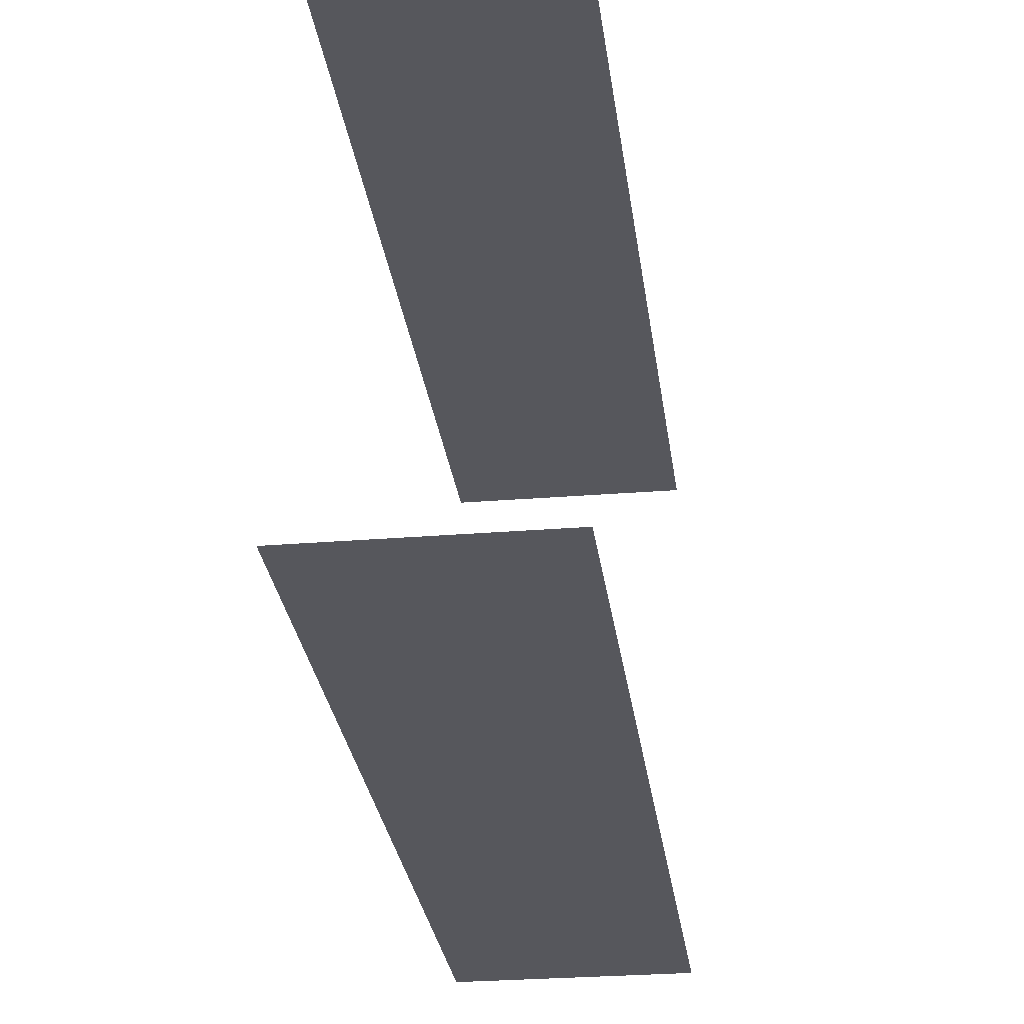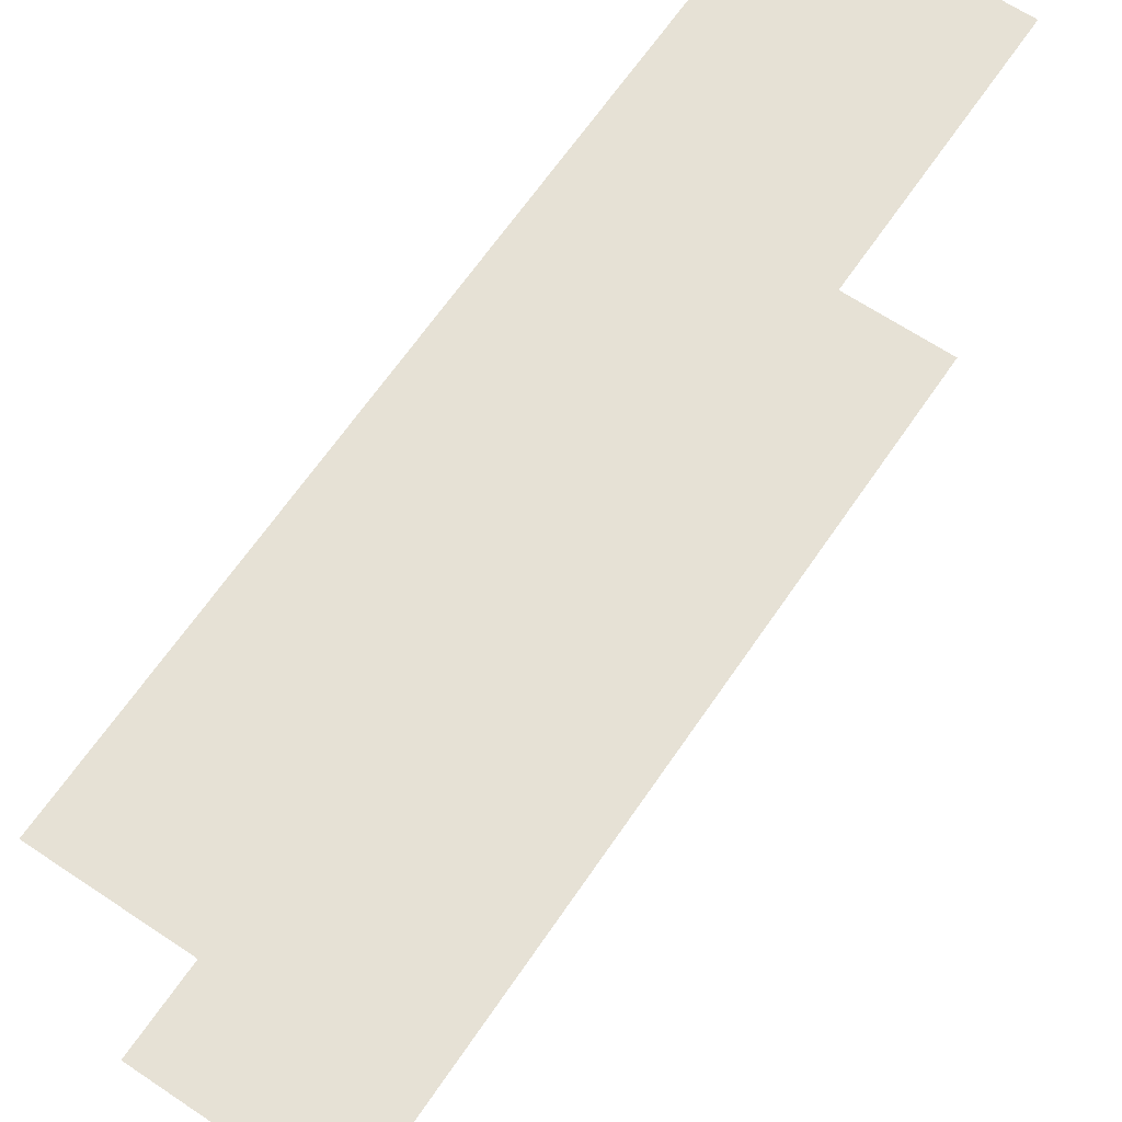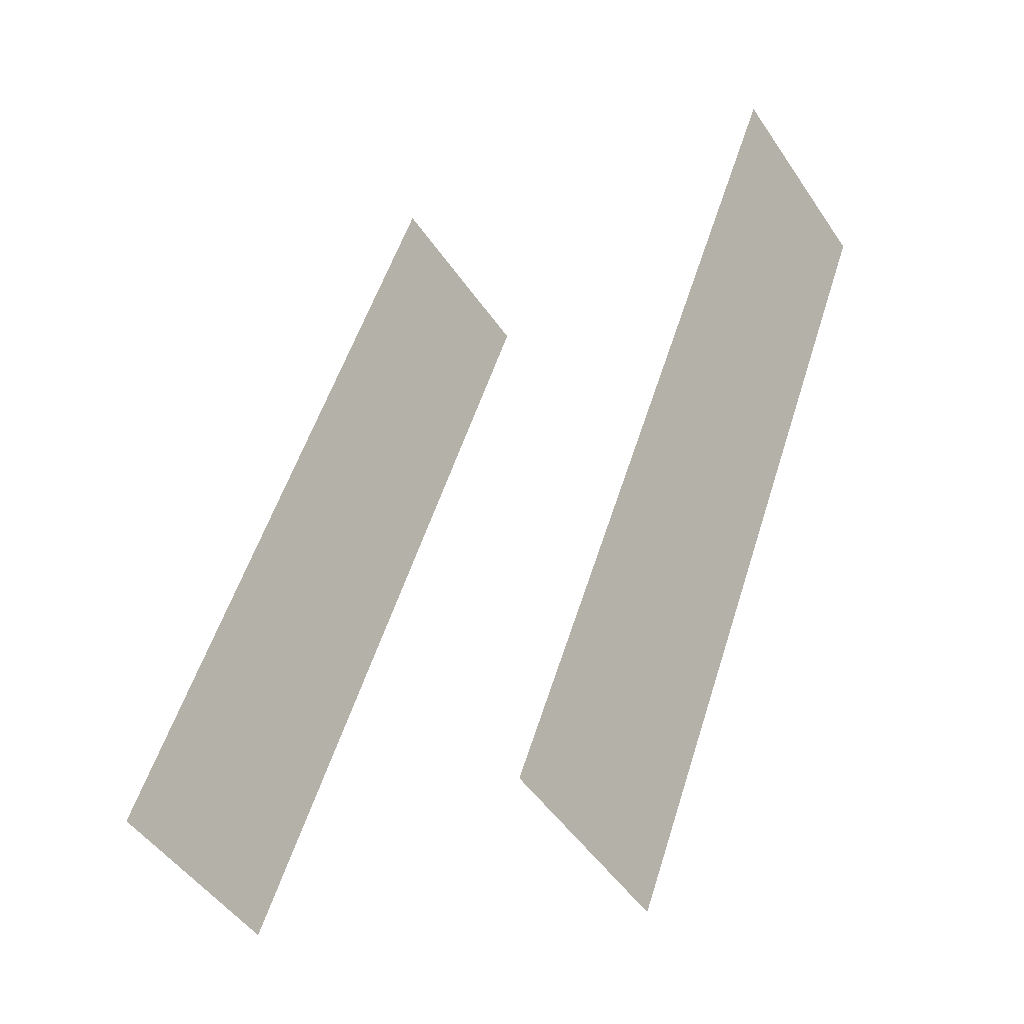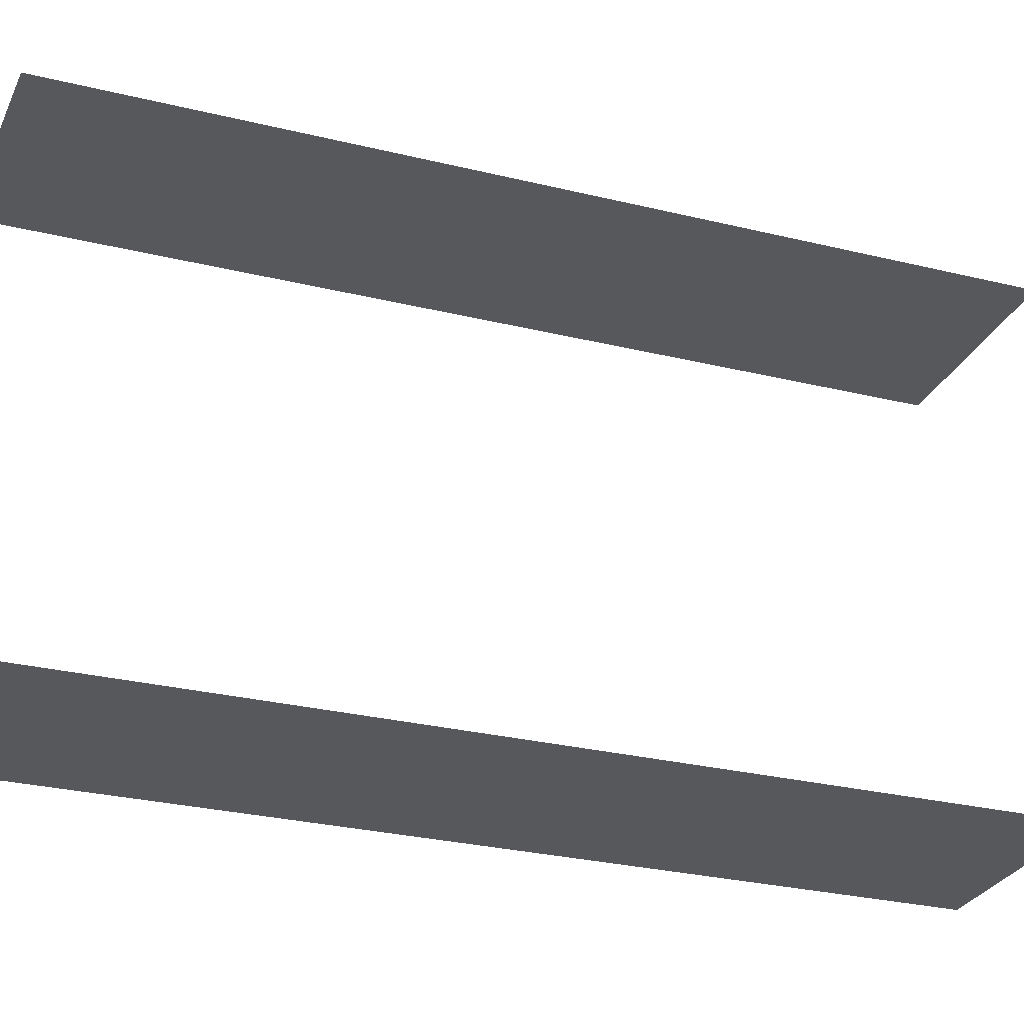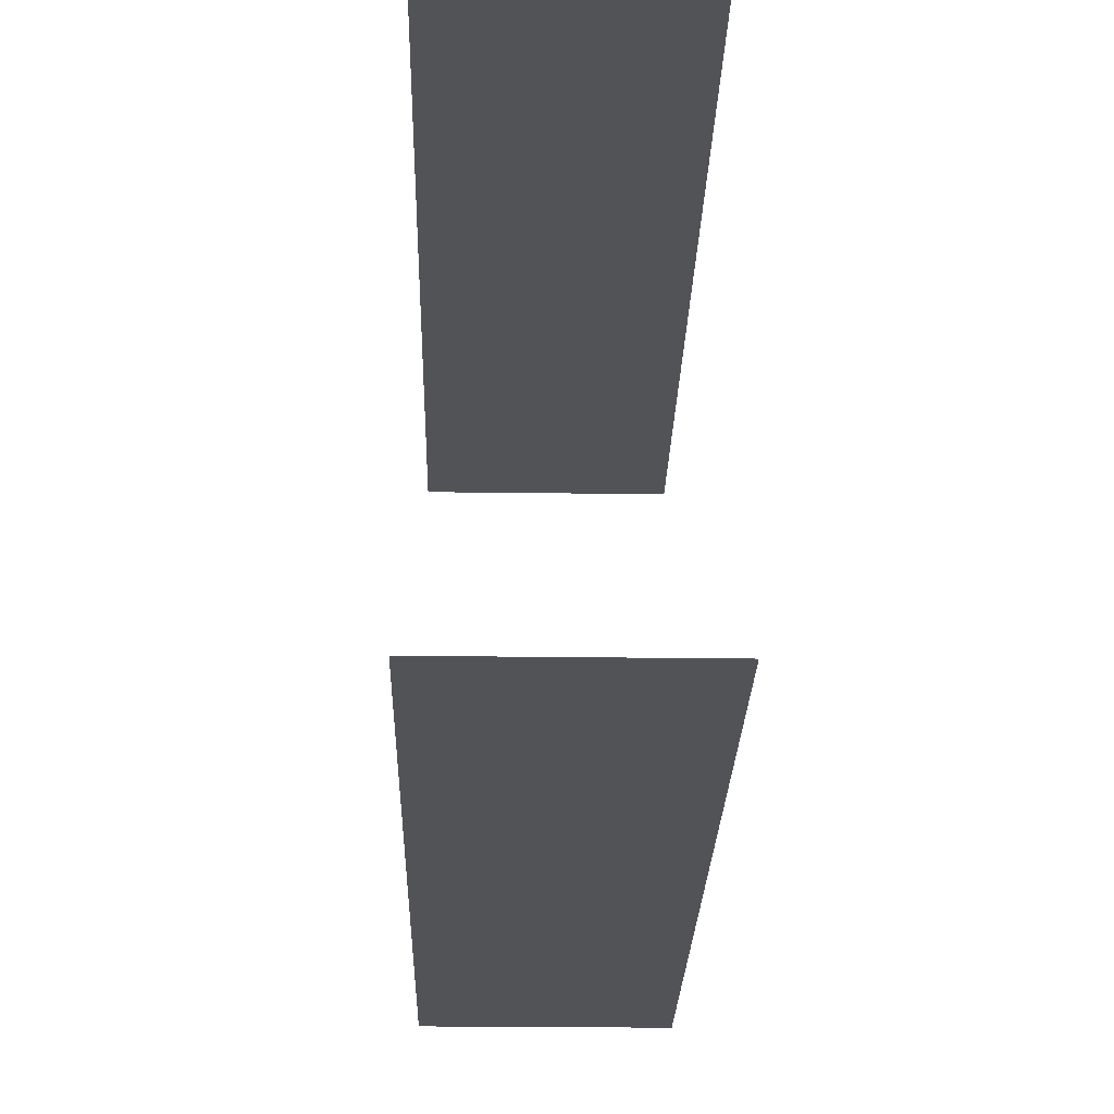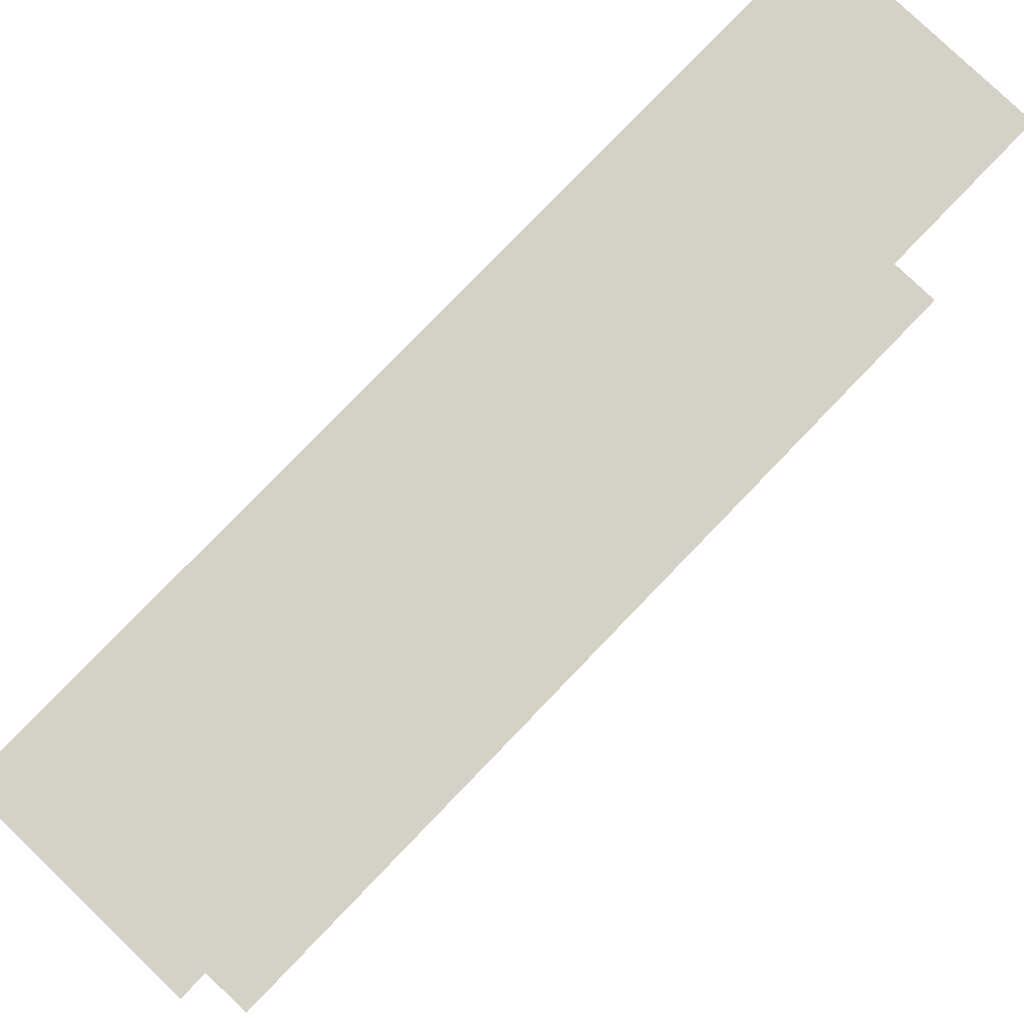
<metadata>
{"format":"obj","ext":"obj","renderer":"f3d","projection":"perspective","resolution":1024,"background":"white","views":[{"elev":-27.5,"azim":-21.0,"up":"+Z"},{"elev":64.8,"azim":5.9,"up":"+Z"},{"elev":-15.1,"azim":-51.9,"up":"+Y"},{"elev":-27.7,"azim":-138.9,"up":"+Z"},{"elev":-22.5,"azim":150.5,"up":"+Z"},{"elev":78.8,"azim":-164.3,"up":"+Z"}]}
</metadata>
<code>
o geometryt000010000010000110010110000110000110100000100100st38
v 393.5 -188.3 611.2
v 403.6 -181.5 611.2
v 392.4 -202.3 611.2
v 398.6 -178.9 611.2
v 387.4 -199.6 611.2
v 398.6 -178.9 624.3
v 393.5 -188.3 624.3
v 403.6 -181.5 624.3
v 392.4 -202.3 624.3
v 387.4 -199.6 624.3
f 1 2 3
f 4 2 1
f 1 3 5
f 6 7 8
f 9 7 10
f 8 7 9

</code>
